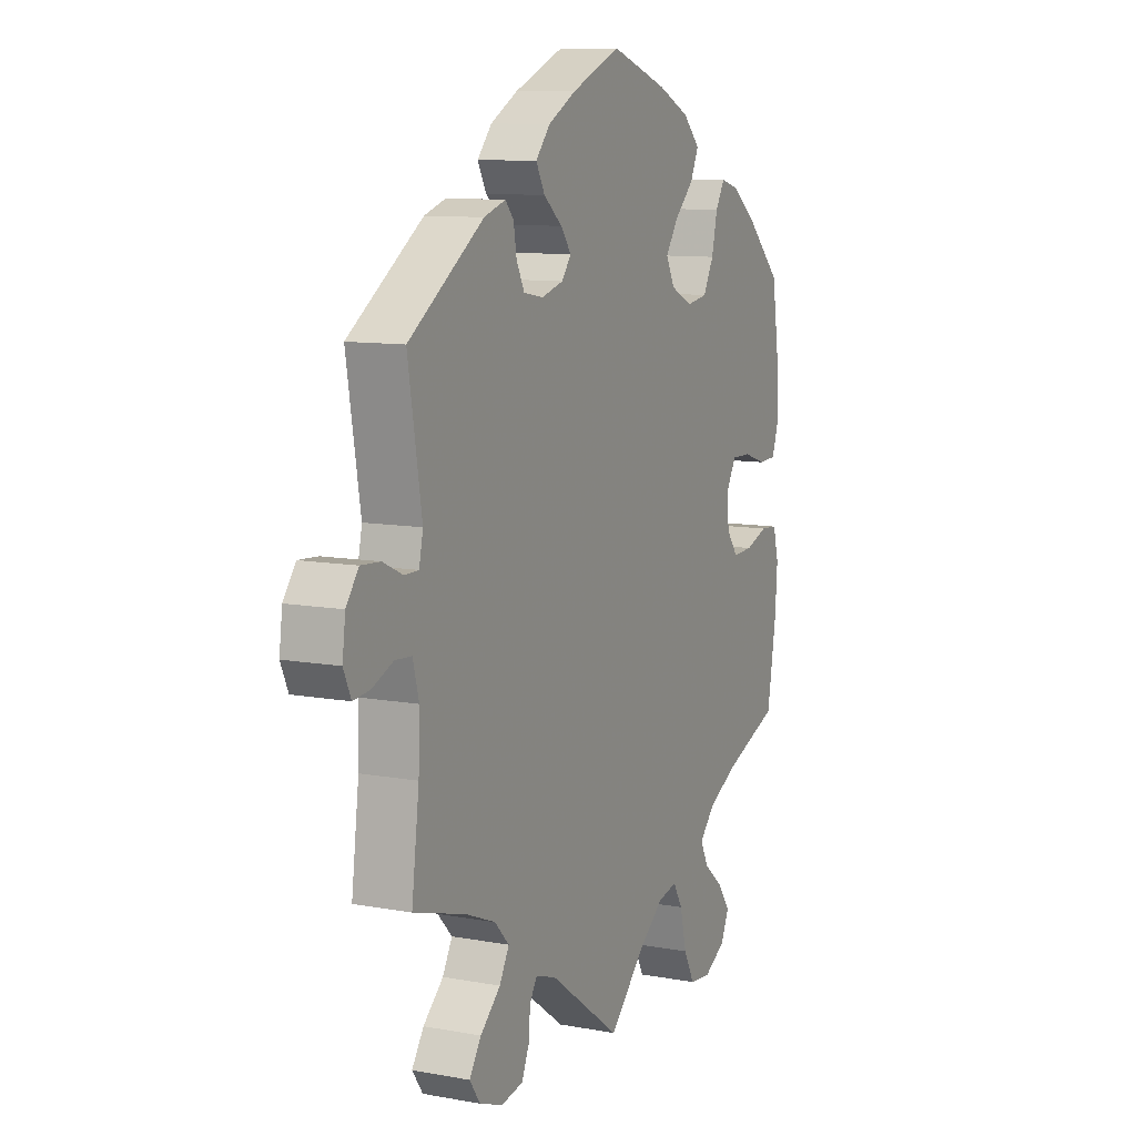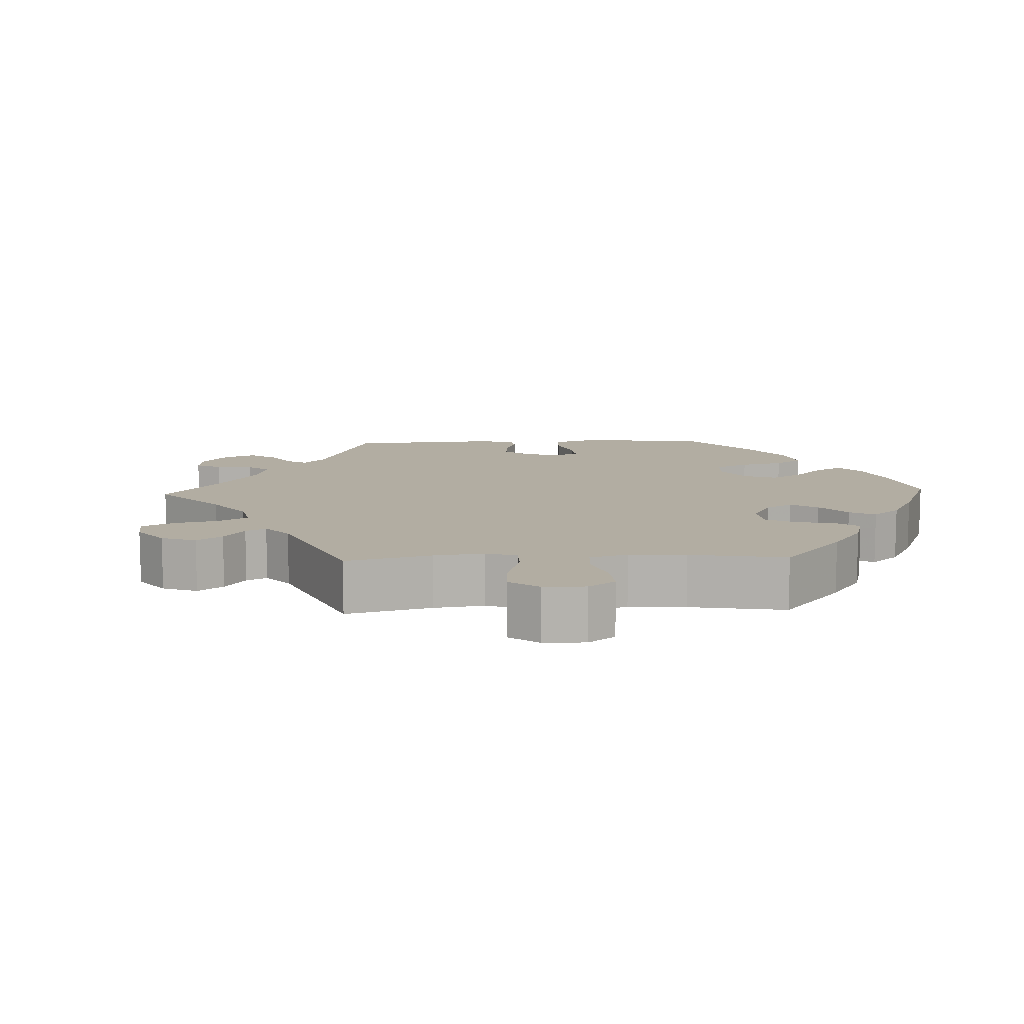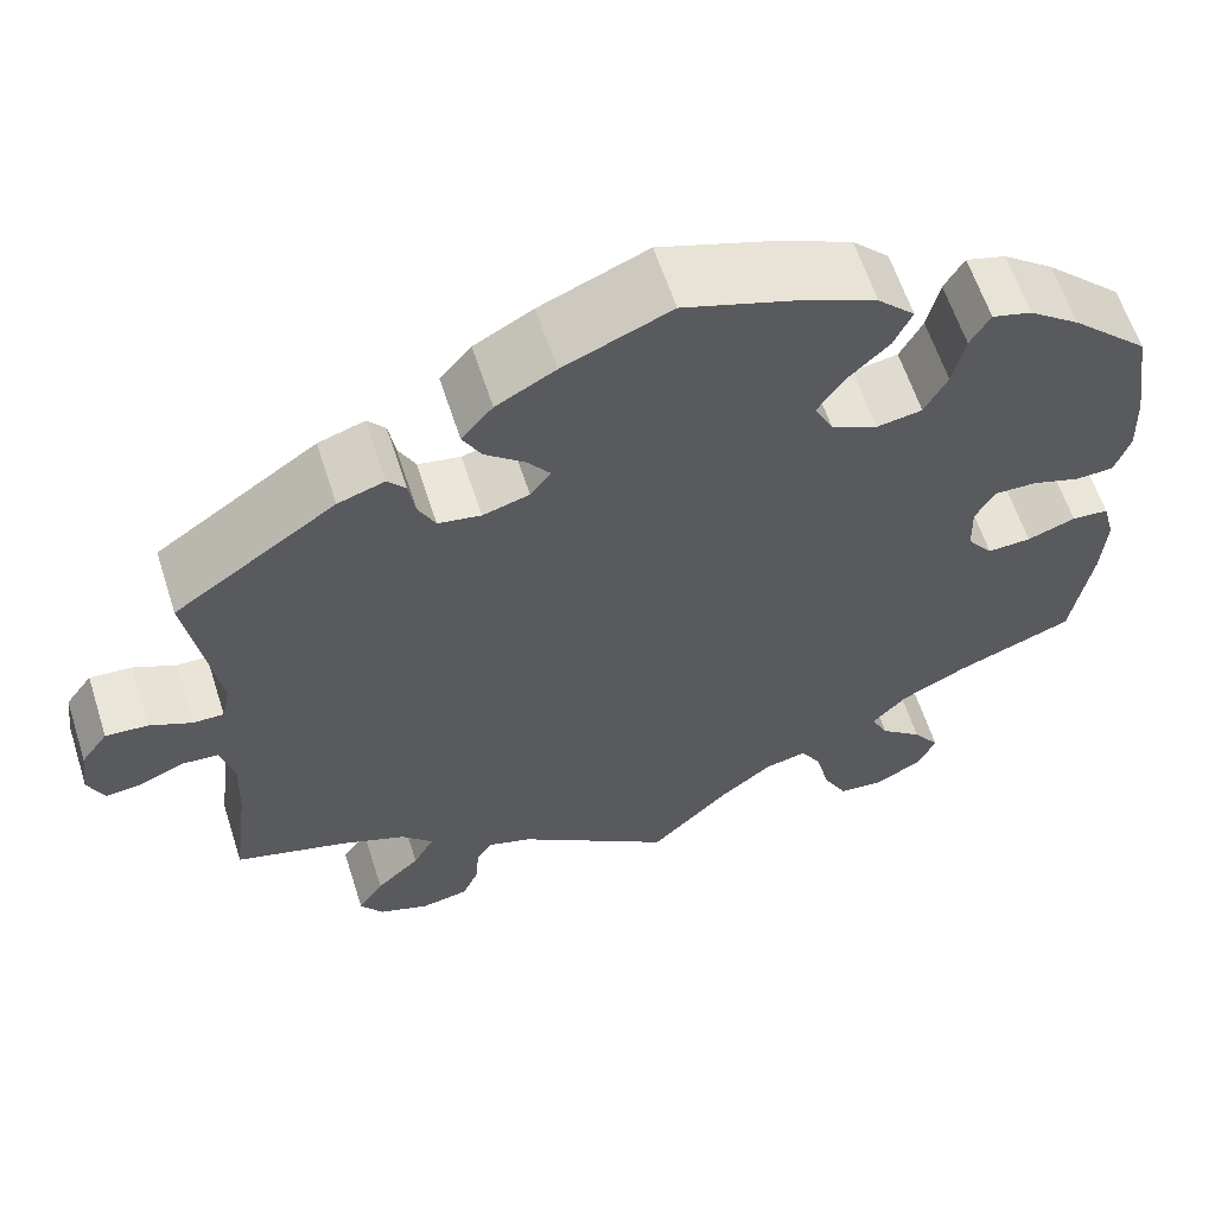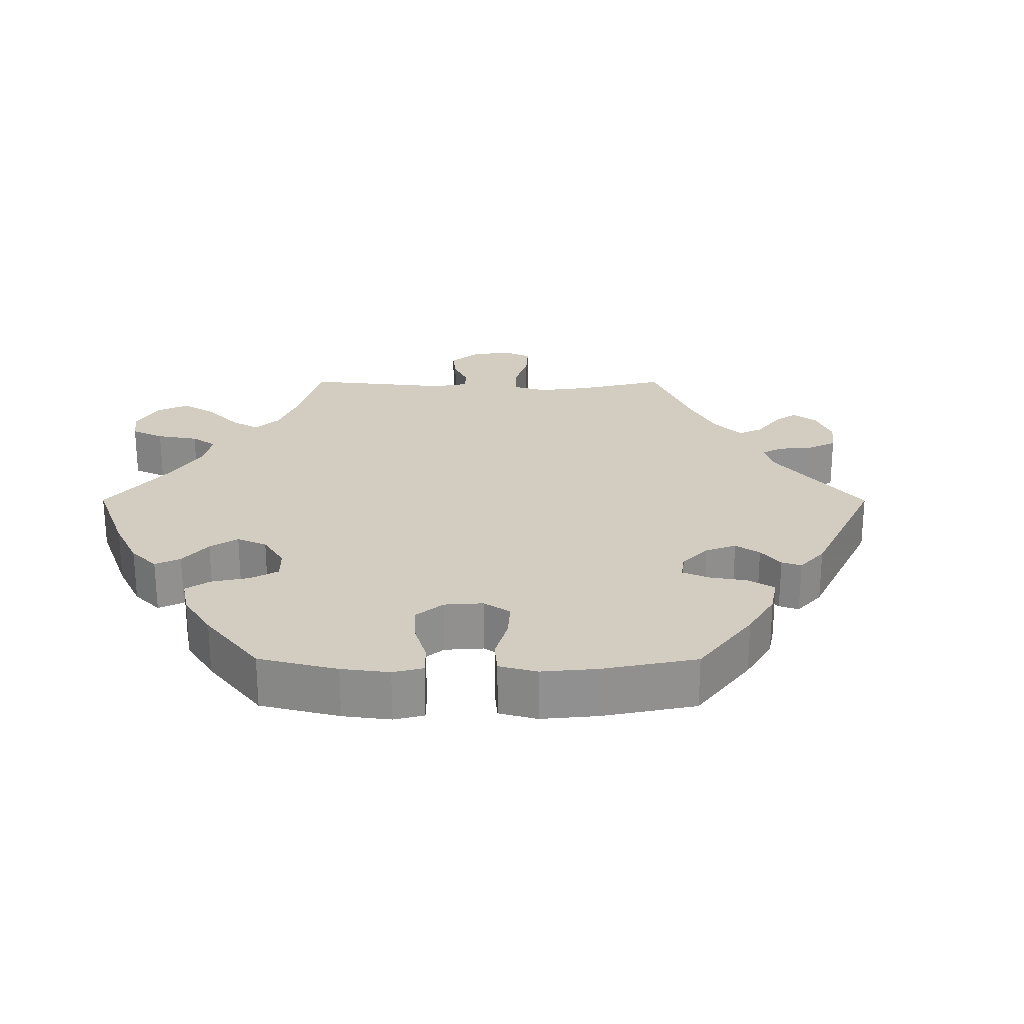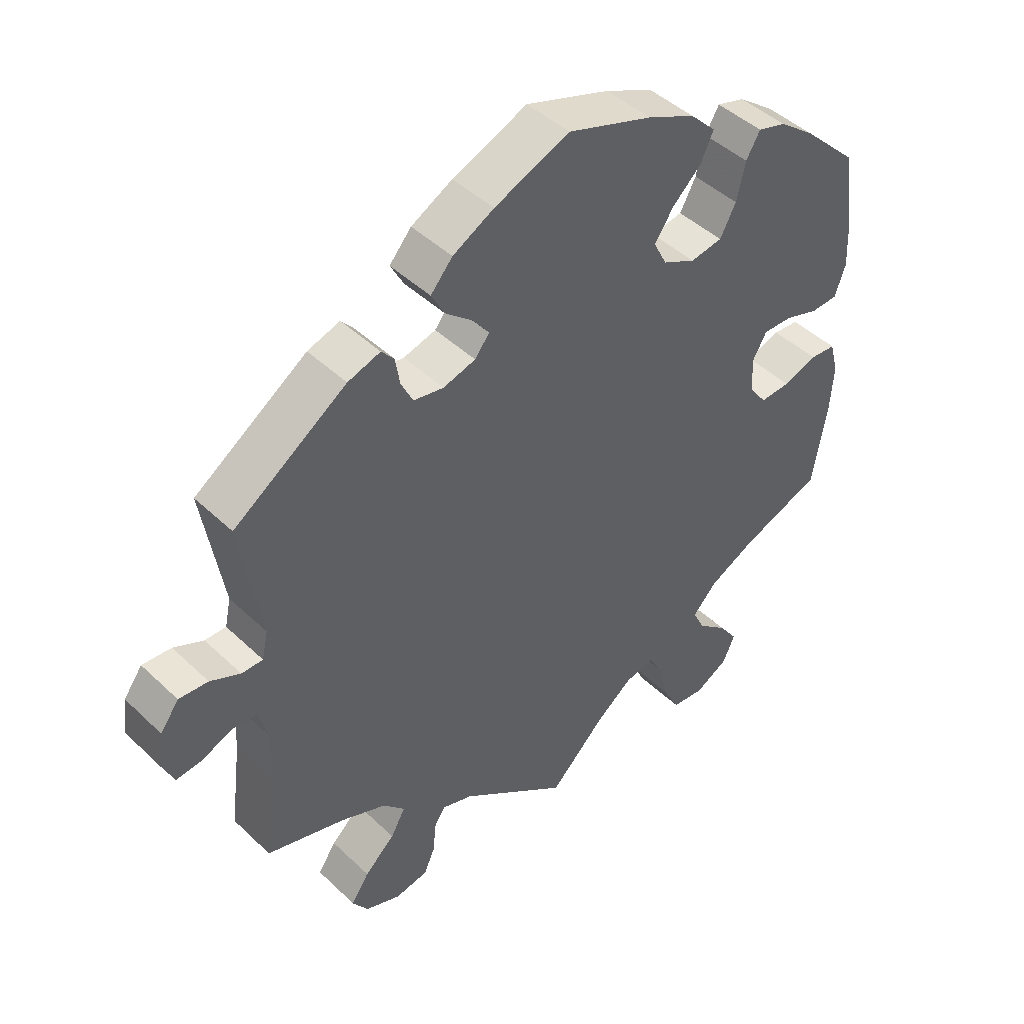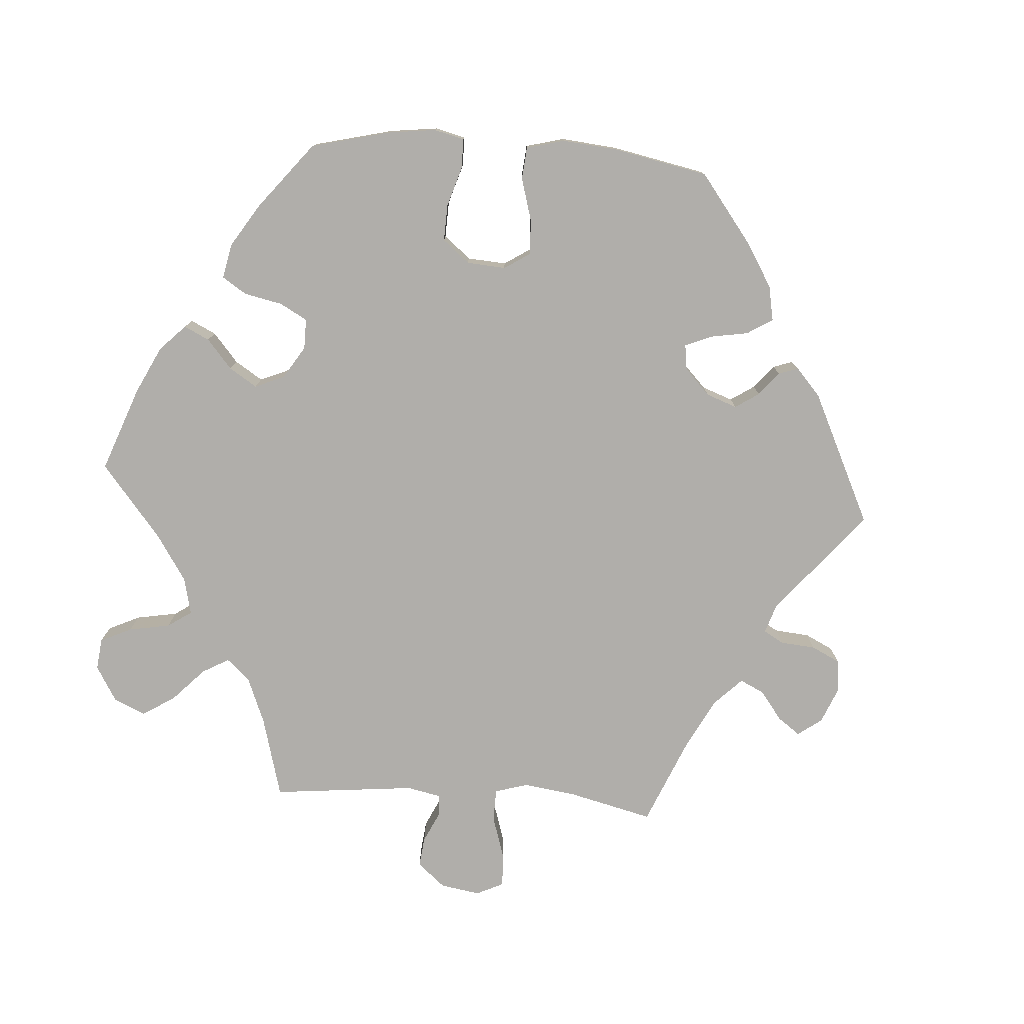
<metadata>
{"format":"obj","ext":"obj","renderer":"f3d","projection":"perspective","resolution":1024,"background":"white","views":[{"elev":10.1,"azim":115.2,"up":"+Z"},{"elev":10.6,"azim":-152.3,"up":"+Y"},{"elev":61.1,"azim":162.2,"up":"+Z"},{"elev":24.6,"azim":-29.9,"up":"+Y"},{"elev":45.0,"azim":137.6,"up":"+Z"},{"elev":-77.7,"azim":-34.1,"up":"+Y"}]}
</metadata>
<code>
v -0.085 0.07 -0.494
v -0.139 0.07 -0.452
v -0.183 0.07 -0.442
v -0.205 0.07 -0.479
v -0.22 0.07 -0.541
v -0.245 0.07 -0.589
v -0.294 0.07 -0.594
v -0.344 0.07 -0.566
v -0.362 0.07 -0.525
v -0.334 0.07 -0.485
v -0.289 0.07 -0.447
v -0.271 0.07 -0.41
v -0.308 0.07 -0.371
v -0.377 0.07 -0.336
v -0.501 0.07 -0.289
v -0.522 0.07 -0.164
v -0.527 0.07 -0.09
v -0.514 0.07 -0.041
v -0.475 0.07 -0.038
v -0.424 0.07 -0.056
v -0.378 0.07 -0.058
v -0.351 0.07 -0.022
v -0.349 0.07 0.032
v -0.37 0.07 0.069
v -0.414 0.07 0.068
v -0.466 0.07 0.051
v -0.506 0.07 0.053
v -0.522 0.07 0.1
v -0.519 0.07 0.171
v -0.501 0.07 0.289
v -0.419 0.07 0.368
v -0.365 0.07 0.409
v -0.323 0.07 0.421
v -0.302 0.07 0.385
v -0.289 0.07 0.328
v -0.265 0.07 0.283
v -0.217 0.07 0.275
v -0.168 0.07 0.299
v -0.148 0.07 0.338
v -0.176 0.07 0.38
v -0.22 0.07 0.422
v -0.239 0.07 0.463
v -0.2 0.07 0.502
v -0.128 0.07 0.535
v -0.001 0.07 0.578
v 0.112 0.07 0.531
v 0.174 0.07 0.497
v 0.207 0.07 0.459
v 0.187 0.07 0.422
v 0.145 0.07 0.387
v 0.121 0.07 0.355
v 0.143 0.07 0.327
v 0.192 0.07 0.313
v 0.237 0.07 0.321
v 0.255 0.07 0.357
v 0.262 0.07 0.399
v 0.281 0.07 0.421
v 0.33 0.07 0.405
v 0.5 0.07 0.289
v 0.469 0.07 0.103
v 0.478 0.07 0.061
v 0.51 0.07 0.061
v 0.555 0.07 0.082
v 0.599 0.07 0.085
v 0.627 0.07 0.047
v 0.634 0.07 -0.007
v 0.617 0.07 -0.045
v 0.579 0.07 -0.041
v 0.531 0.07 -0.021
v 0.494 0.07 -0.024
v 0.48 0.07 -0.076
v 0.483 0.07 -0.155
v 0.5 0.07 -0.289
v 0.381 0.07 -0.324
v 0.313 0.07 -0.352
v 0.28 0.07 -0.387
v 0.302 0.07 -0.427
v 0.348 0.07 -0.469
v 0.375 0.07 -0.51
v 0.351 0.07 -0.545
v 0.298 0.07 -0.565
v 0.248 0.07 -0.556
v 0.231 0.07 -0.517
v 0.227 0.07 -0.47
v 0.21 0.07 -0.444
v 0.164 0.07 -0.459
v 0 0.07 -0.578
v -0.085 0 -0.494
v -0.139 0 -0.452
v -0.183 0 -0.442
v -0.205 0 -0.479
v -0.22 0 -0.541
v -0.245 0 -0.589
v -0.294 0 -0.594
v -0.344 0 -0.566
v -0.362 0 -0.525
v -0.334 0 -0.485
v -0.289 0 -0.447
v -0.271 0 -0.41
v -0.308 0 -0.371
v -0.377 0 -0.336
v -0.501 0 -0.289
v -0.522 0 -0.164
v -0.527 0 -0.09
v -0.514 0 -0.041
v -0.475 0 -0.038
v -0.424 0 -0.056
v -0.378 0 -0.058
v -0.351 0 -0.022
v -0.349 0 0.032
v -0.37 0 0.069
v -0.414 0 0.068
v -0.466 0 0.051
v -0.506 0 0.053
v -0.522 0 0.1
v -0.519 0 0.171
v -0.501 0 0.289
v -0.419 0 0.368
v -0.365 0 0.409
v -0.323 0 0.421
v -0.302 0 0.385
v -0.289 0 0.328
v -0.265 0 0.283
v -0.217 0 0.275
v -0.168 0 0.299
v -0.148 0 0.338
v -0.176 0 0.38
v -0.22 0 0.422
v -0.239 0 0.463
v -0.2 0 0.502
v -0.128 0 0.535
v -0.001 0 0.578
v 0.112 0 0.531
v 0.174 0 0.497
v 0.207 0 0.459
v 0.187 0 0.422
v 0.145 0 0.387
v 0.121 0 0.355
v 0.143 0 0.327
v 0.192 0 0.313
v 0.237 0 0.321
v 0.255 0 0.357
v 0.262 0 0.399
v 0.281 0 0.421
v 0.33 0 0.405
v 0.5 0 0.289
v 0.469 0 0.103
v 0.478 0 0.061
v 0.51 0 0.061
v 0.555 0 0.082
v 0.599 0 0.085
v 0.627 0 0.047
v 0.634 0 -0.007
v 0.617 0 -0.045
v 0.579 0 -0.041
v 0.531 0 -0.021
v 0.494 0 -0.024
v 0.48 0 -0.076
v 0.483 0 -0.155
v 0.5 0 -0.289
v 0.381 0 -0.324
v 0.313 0 -0.352
v 0.28 0 -0.387
v 0.302 0 -0.427
v 0.348 0 -0.469
v 0.375 0 -0.51
v 0.351 0 -0.545
v 0.298 0 -0.565
v 0.248 0 -0.556
v 0.231 0 -0.517
v 0.227 0 -0.47
v 0.21 0 -0.444
v 0.164 0 -0.459
v 0 0 -0.578
f 86 87 1
f 85 86 1 2
f 81 82 83 84
f 81 84 85
f 80 81 85
f 77 78 79 80
f 76 77 80 85
f 75 76 85 2
f 72 73 74
f 71 72 74 75
f 70 71 75 2
f 66 67 68 69
f 66 69 70
f 65 66 70
f 62 63 64 65
f 61 62 65 70
f 60 61 70 2
f 55 56 57 58
f 54 55 58 59
f 53 54 59 60
f 47 48 49 50
f 47 50 51
f 46 47 51
f 45 46 51
f 44 45 51
f 43 44 51 52
f 40 41 42 43
f 39 40 43 52
f 32 33 34 35
f 32 35 36
f 31 32 36
f 30 31 36
f 29 30 36 37
f 25 26 27 28
f 24 25 28 29
f 17 18 19 20
f 17 20 21
f 14 15 16 17
f 13 14 17 21
f 12 13 21 22
f 8 9 10 11
f 8 11 12
f 7 8 12
f 4 5 6 7
f 3 4 7 12
f 38 39 52 53
f 37 38 53 60
f 24 29 37 60
f 23 24 60
f 12 22 23 60
f 2 3 12 60
f 88 174 173
f 89 88 173 172
f 171 170 169 168
f 172 171 168
f 172 168 167
f 167 166 165 164
f 172 167 164 163
f 89 172 163 162
f 161 160 159
f 162 161 159 158
f 89 162 158 157
f 156 155 154 153
f 157 156 153
f 157 153 152
f 152 151 150 149
f 157 152 149 148
f 89 157 148 147
f 145 144 143 142
f 146 145 142 141
f 147 146 141 140
f 137 136 135 134
f 138 137 134
f 138 134 133
f 138 133 132
f 138 132 131
f 139 138 131 130
f 130 129 128 127
f 139 130 127 126
f 122 121 120 119
f 123 122 119
f 123 119 118
f 123 118 117
f 124 123 117 116
f 115 114 113 112
f 116 115 112 111
f 107 106 105 104
f 108 107 104
f 104 103 102 101
f 108 104 101 100
f 109 108 100 99
f 98 97 96 95
f 99 98 95
f 99 95 94
f 94 93 92 91
f 99 94 91 90
f 140 139 126 125
f 147 140 125 124
f 147 124 116 111
f 147 111 110
f 147 110 109 99
f 147 99 90 89
f 1 88 89 2
f 2 89 90 3
f 3 90 91 4
f 4 91 92 5
f 5 92 93 6
f 6 93 94 7
f 7 94 95 8
f 8 95 96 9
f 9 96 97 10
f 10 97 98 11
f 11 98 99 12
f 12 99 100 13
f 13 100 101 14
f 14 101 102 15
f 15 102 103 16
f 16 103 104 17
f 17 104 105 18
f 18 105 106 19
f 19 106 107 20
f 20 107 108 21
f 21 108 109 22
f 22 109 110 23
f 23 110 111 24
f 24 111 112 25
f 25 112 113 26
f 26 113 114 27
f 27 114 115 28
f 28 115 116 29
f 29 116 117 30
f 30 117 118 31
f 31 118 119 32
f 32 119 120 33
f 33 120 121 34
f 34 121 122 35
f 35 122 123 36
f 36 123 124 37
f 37 124 125 38
f 38 125 126 39
f 39 126 127 40
f 40 127 128 41
f 41 128 129 42
f 42 129 130 43
f 43 130 131 44
f 44 131 132 45
f 45 132 133 46
f 46 133 134 47
f 47 134 135 48
f 48 135 136 49
f 49 136 137 50
f 50 137 138 51
f 51 138 139 52
f 52 139 140 53
f 53 140 141 54
f 54 141 142 55
f 55 142 143 56
f 56 143 144 57
f 57 144 145 58
f 58 145 146 59
f 59 146 147 60
f 60 147 148 61
f 61 148 149 62
f 62 149 150 63
f 63 150 151 64
f 64 151 152 65
f 65 152 153 66
f 66 153 154 67
f 67 154 155 68
f 68 155 156 69
f 69 156 157 70
f 70 157 158 71
f 71 158 159 72
f 72 159 160 73
f 73 160 161 74
f 74 161 162 75
f 75 162 163 76
f 76 163 164 77
f 77 164 165 78
f 78 165 166 79
f 79 166 167 80
f 80 167 168 81
f 81 168 169 82
f 82 169 170 83
f 83 170 171 84
f 84 171 172 85
f 85 172 173 86
f 86 173 174 87
f 87 174 88 1

</code>
